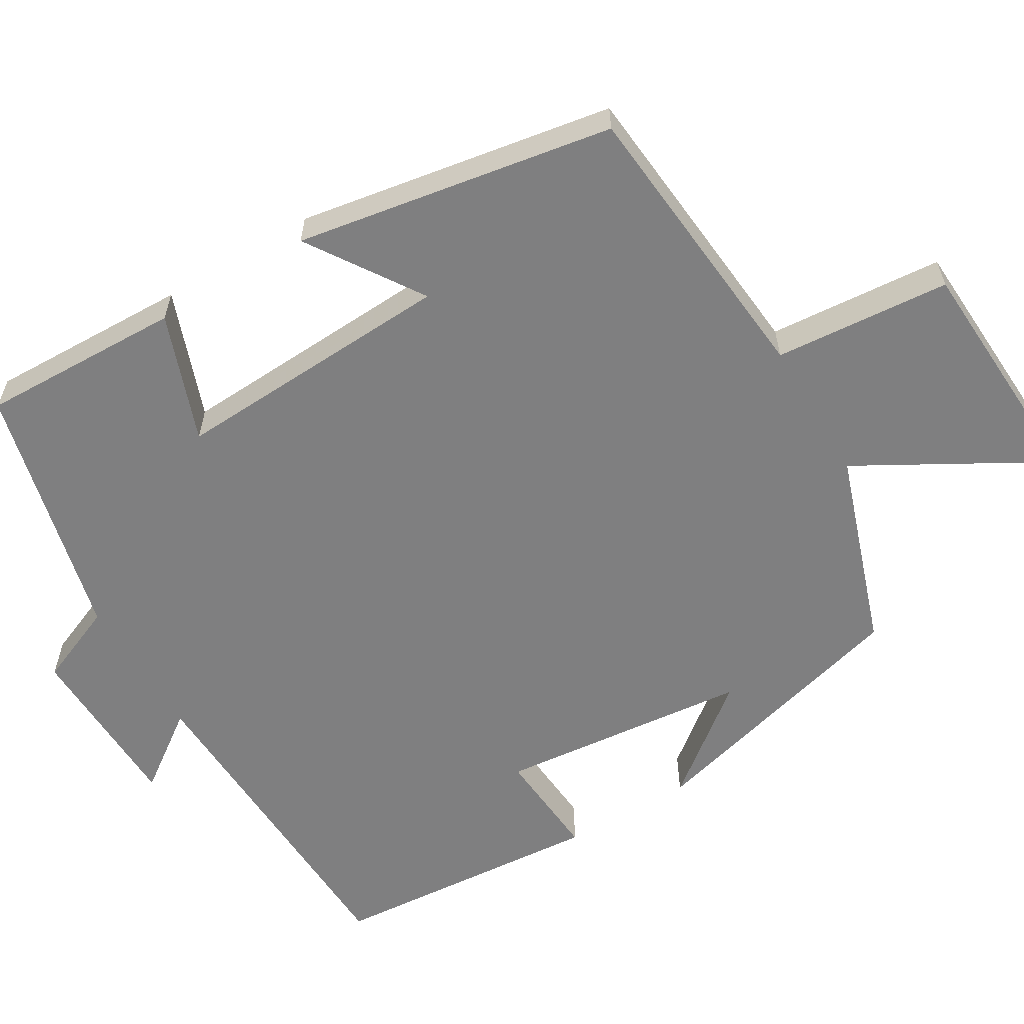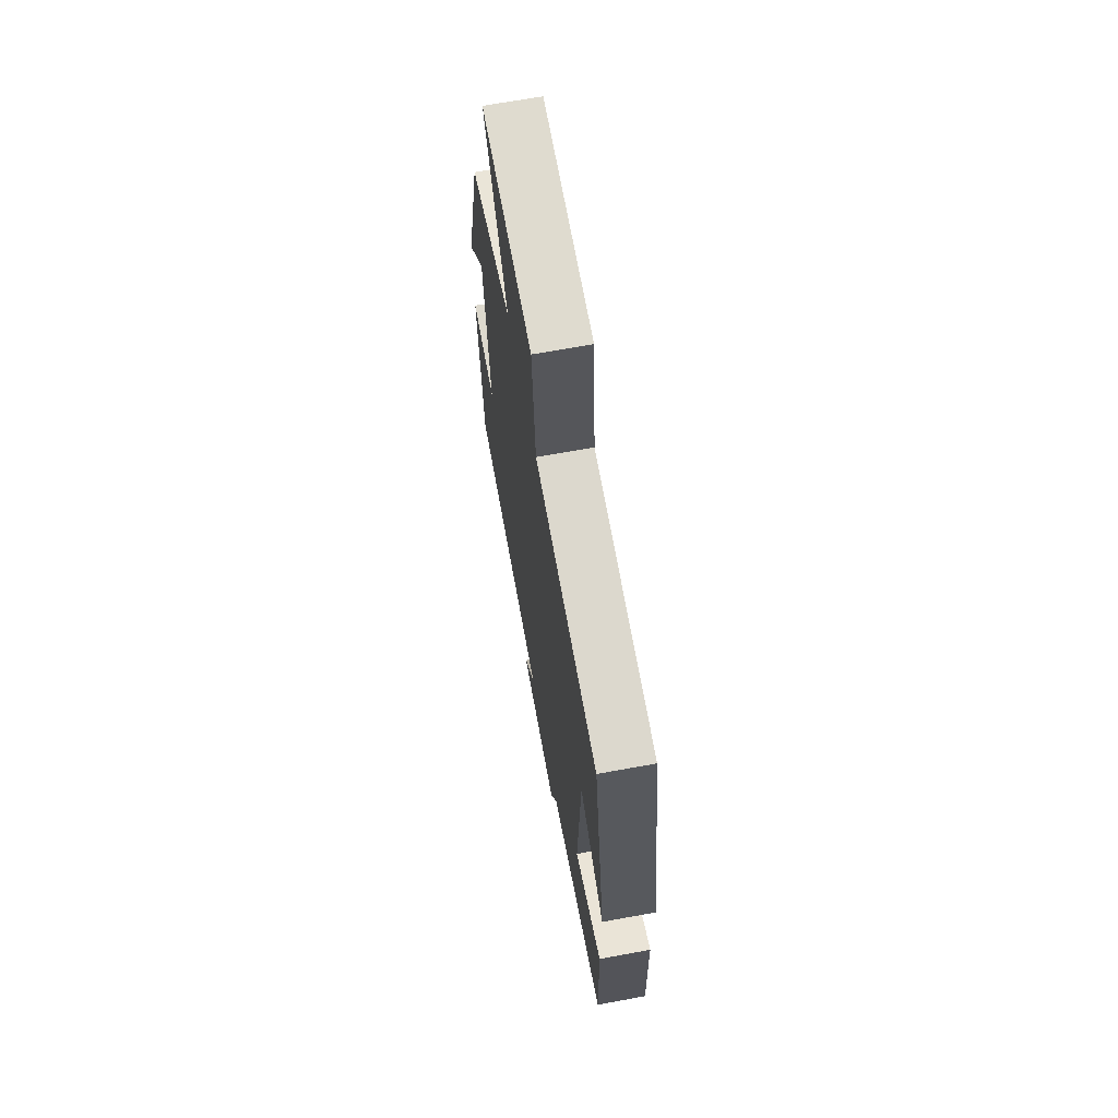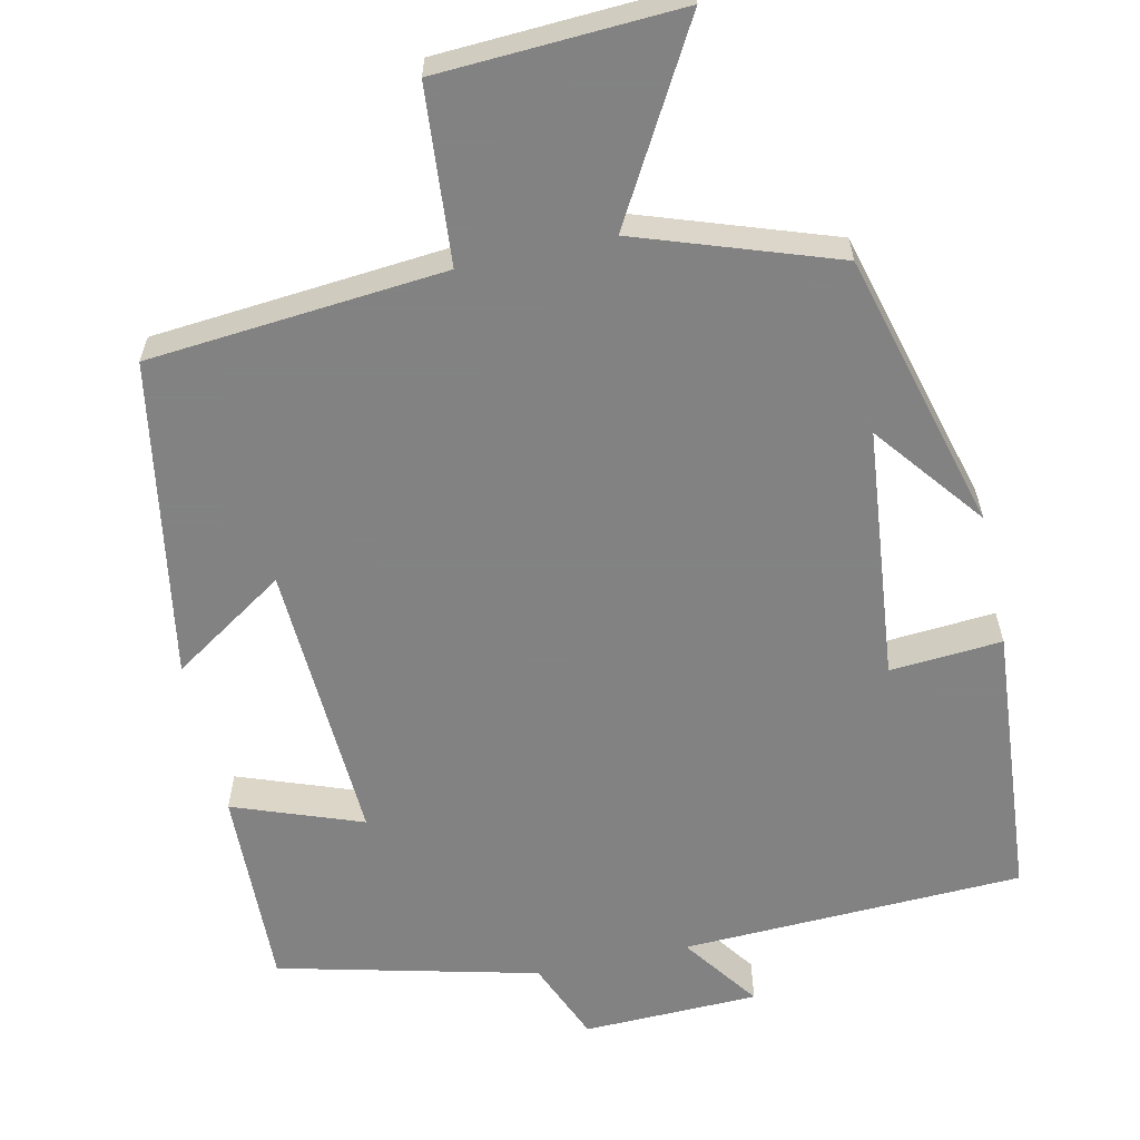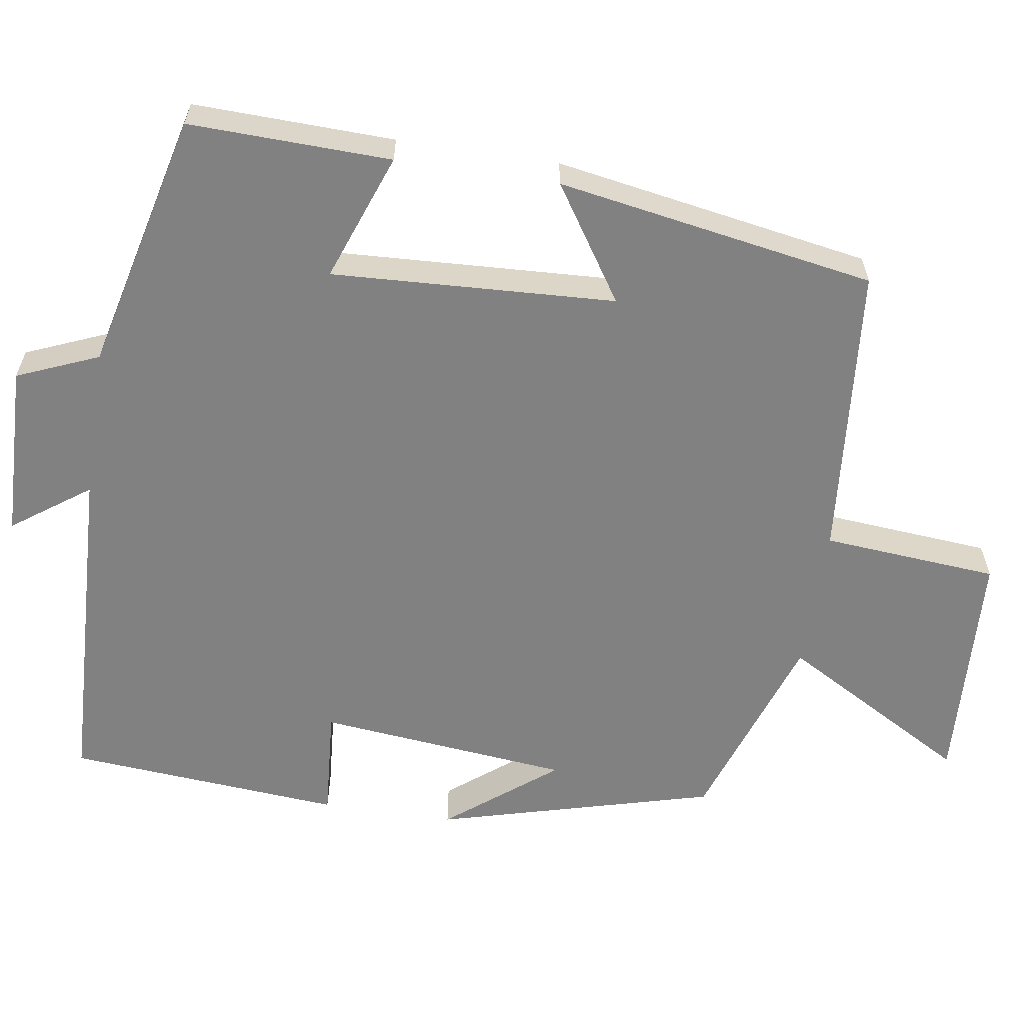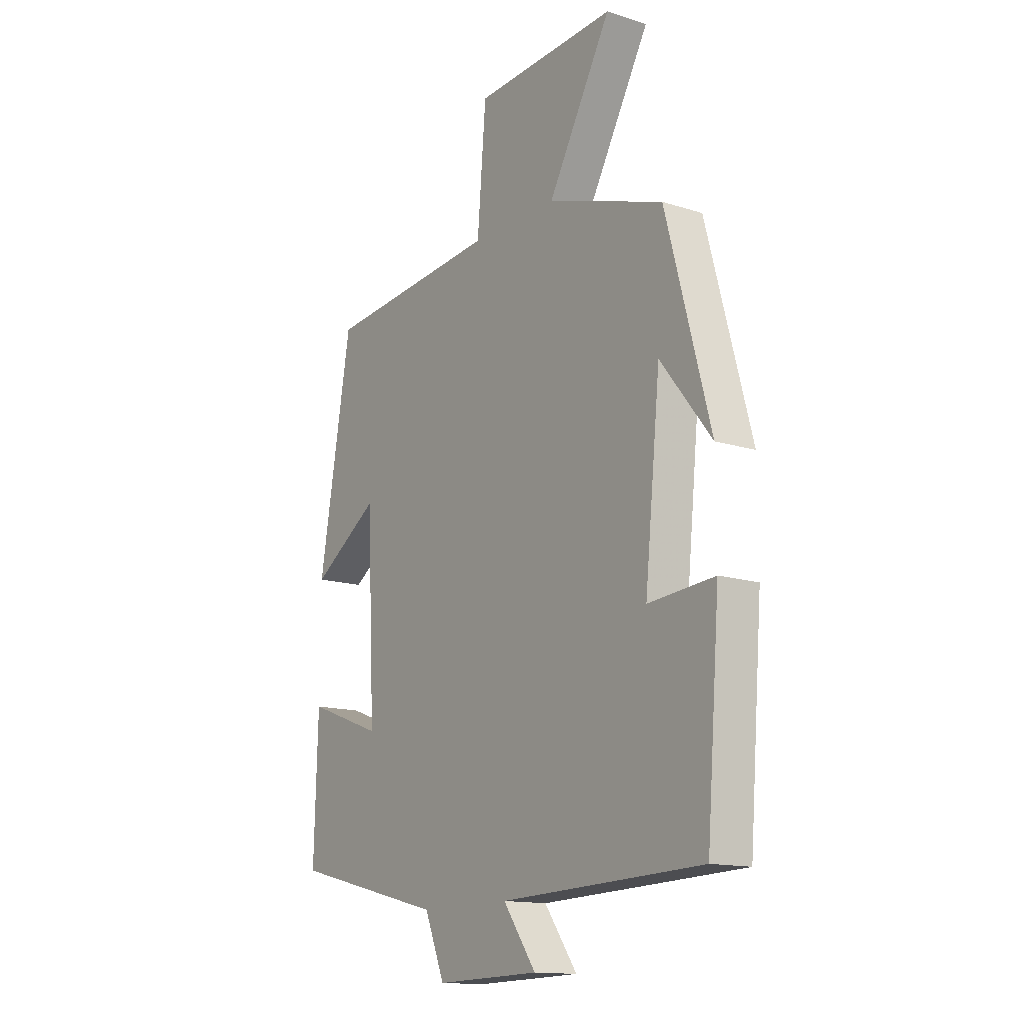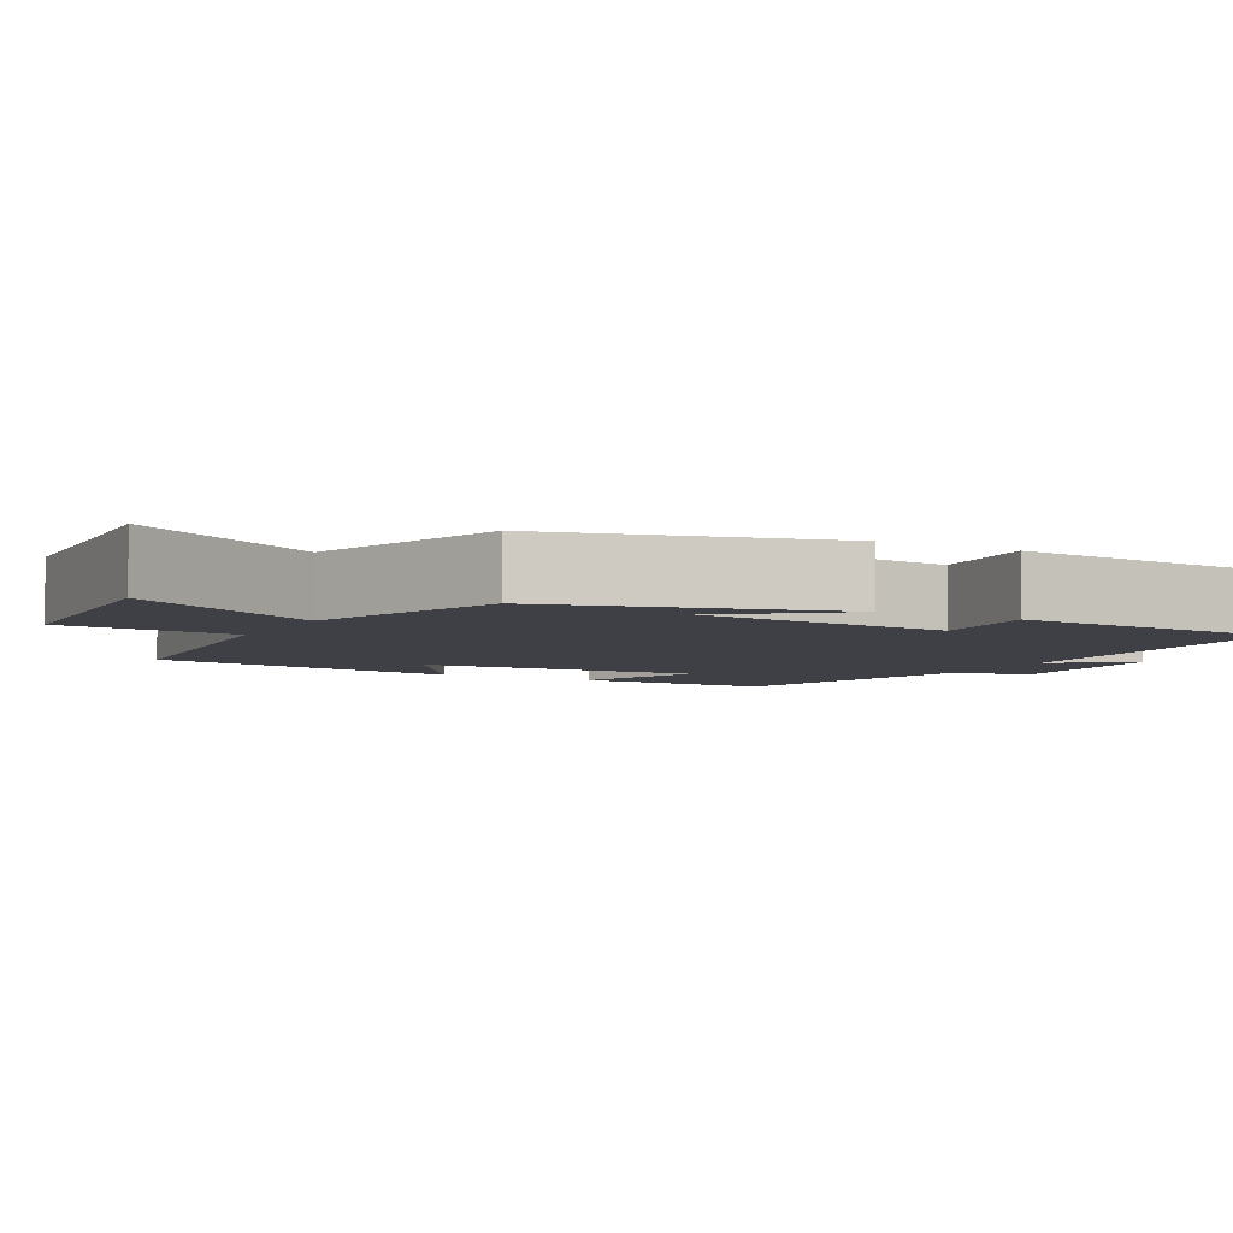
<metadata>
{"format":"obj","ext":"obj","renderer":"f3d","projection":"perspective","resolution":1024,"background":"white","views":[{"elev":-59.7,"azim":-59.1,"up":"+Y"},{"elev":67.8,"azim":-100.4,"up":"+Z"},{"elev":-60.9,"azim":12.4,"up":"+Y"},{"elev":-60.4,"azim":-98.7,"up":"+Y"},{"elev":-14.4,"azim":55.2,"up":"+Z"},{"elev":-5.2,"azim":61.7,"up":"+Y"}]}
</metadata>
<code>
v 0.403 0.07 0.412
v 0.5 0.07 0.051
v 0.389 0.07 0.192
v 0.355 0.07 -0.136
v 0.5 0.07 -0.125
v 0.471 0.07 -0.483
v 0.028 0.07 -0.5
v 0.1 0.07 -0.6
v -0.128 0.07 -0.606
v -0.172 0.07 -0.5
v -0.508 0.07 -0.418
v -0.5 0.07 -0.156
v -0.334 0.07 -0.217
v -0.352 0.07 0.151
v -0.5 0.07 0.054
v -0.429 0.07 0.466
v -0.045 0.07 0.5
v -0.026 0.07 0.728
v 0.286 0.07 0.744
v 0.147 0.07 0.5
v 0.403 0 0.412
v 0.5 0 0.051
v 0.389 0 0.192
v 0.355 0 -0.136
v 0.5 0 -0.125
v 0.471 0 -0.483
v 0.028 0 -0.5
v 0.1 0 -0.6
v -0.128 0 -0.606
v -0.172 0 -0.5
v -0.508 0 -0.418
v -0.5 0 -0.156
v -0.334 0 -0.217
v -0.352 0 0.151
v -0.5 0 0.054
v -0.429 0 0.466
v -0.045 0 0.5
v -0.026 0 0.728
v 0.286 0 0.744
v 0.147 0 0.5
f 17 18 19 20
f 16 17 20
f 15 16 20
f 14 15 20
f 13 14 20 1
f 10 11 12 13
f 10 13 1
f 7 8 9 10
f 6 7 10
f 5 6 10
f 4 5 10
f 3 4 10 1
f 1 2 3
f 40 39 38 37
f 40 37 36
f 40 36 35
f 40 35 34
f 21 40 34 33
f 33 32 31 30
f 21 33 30
f 30 29 28 27
f 30 27 26
f 30 26 25
f 30 25 24
f 21 30 24 23
f 23 22 21
f 1 21 22 2
f 2 22 23 3
f 3 23 24 4
f 4 24 25 5
f 5 25 26 6
f 6 26 27 7
f 7 27 28 8
f 8 28 29 9
f 9 29 30 10
f 10 30 31 11
f 11 31 32 12
f 12 32 33 13
f 13 33 34 14
f 14 34 35 15
f 15 35 36 16
f 16 36 37 17
f 17 37 38 18
f 18 38 39 19
f 19 39 40 20
f 20 40 21 1

</code>
